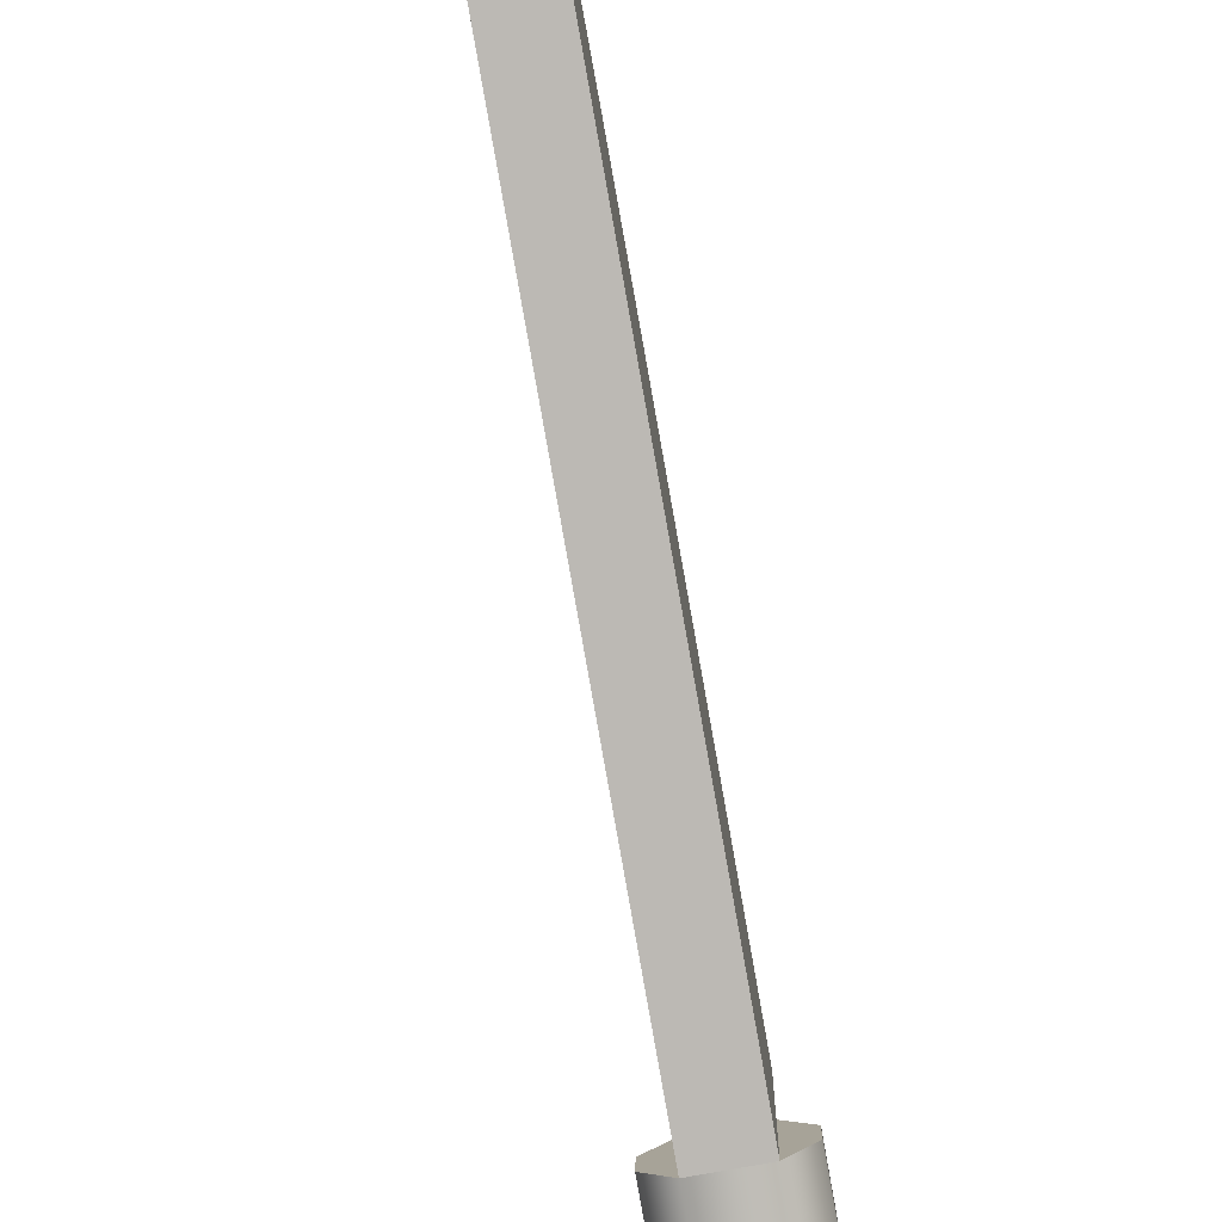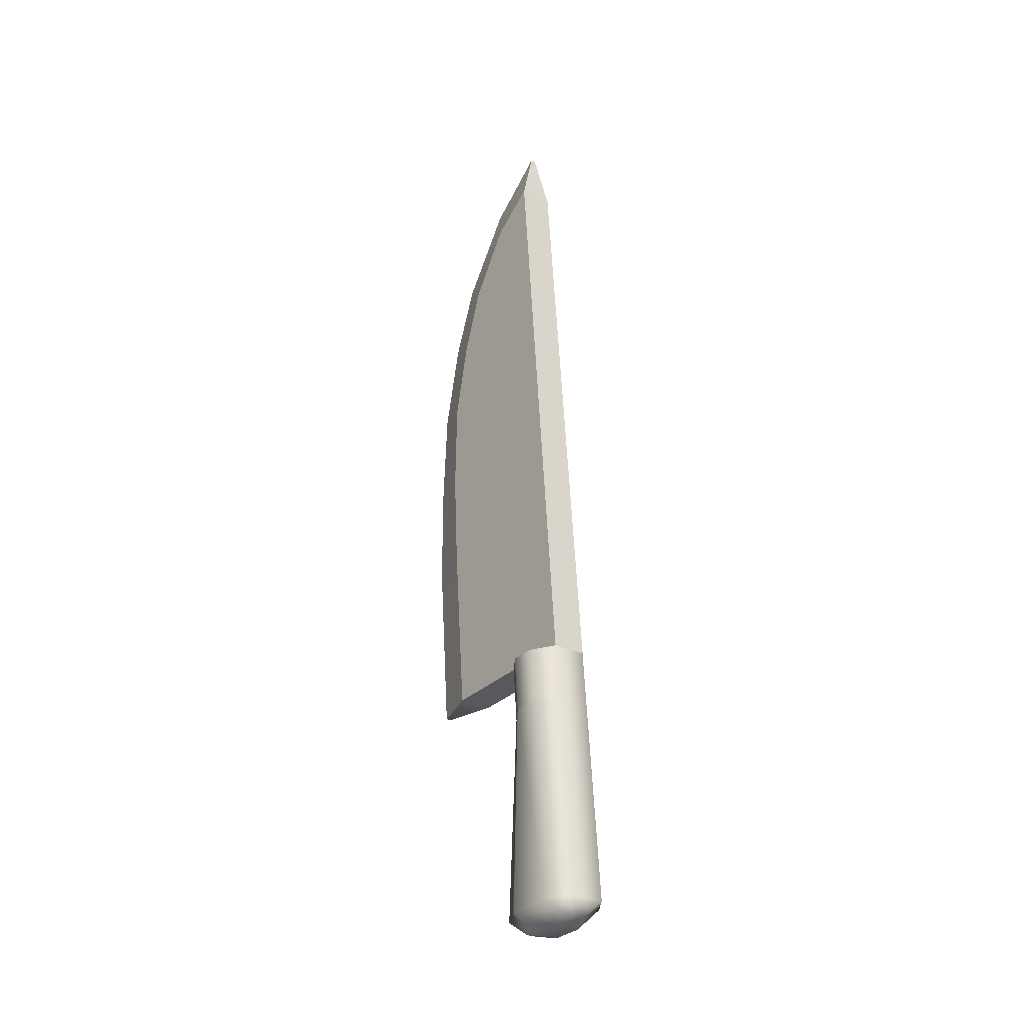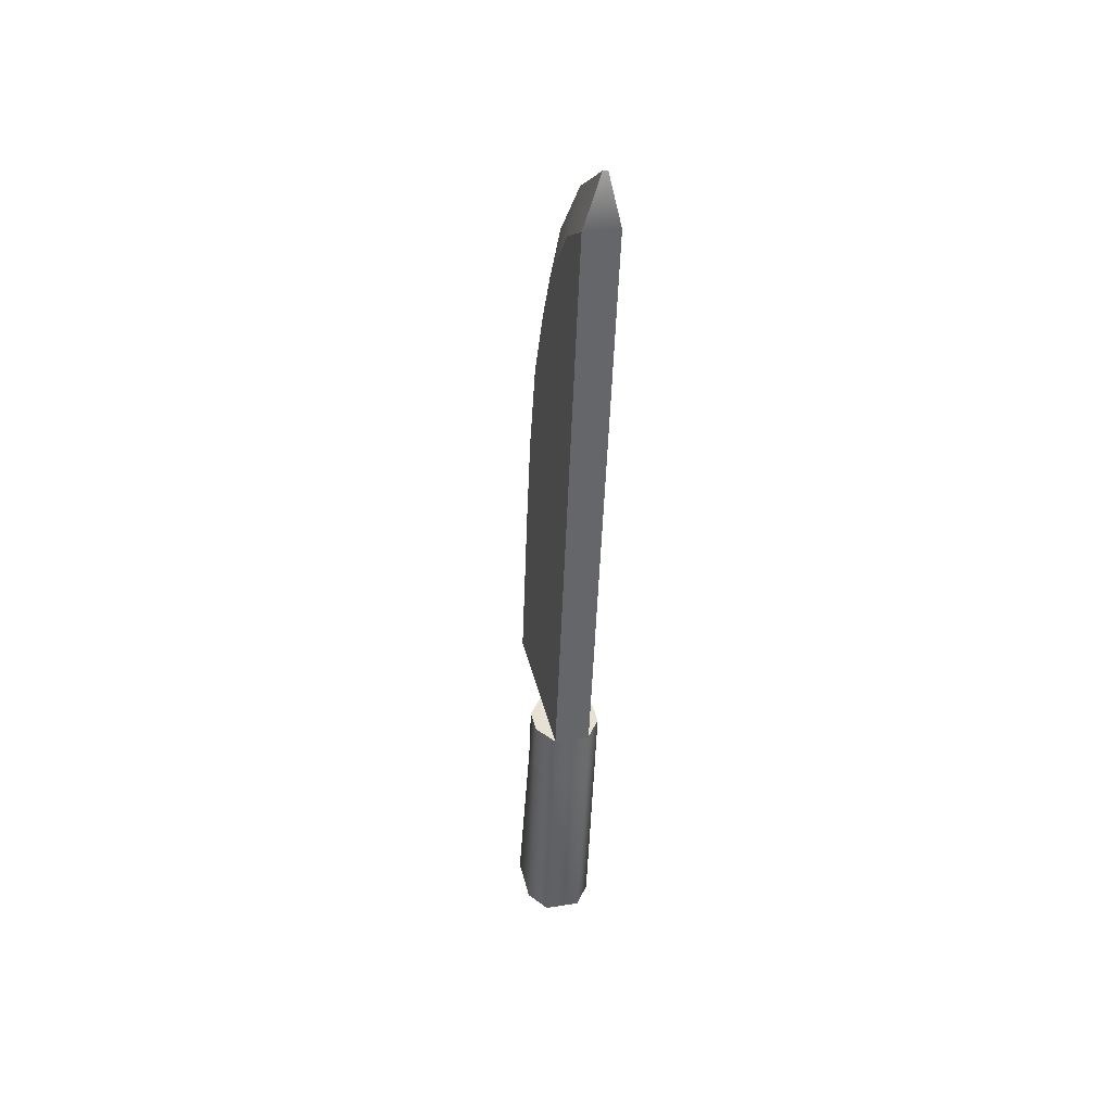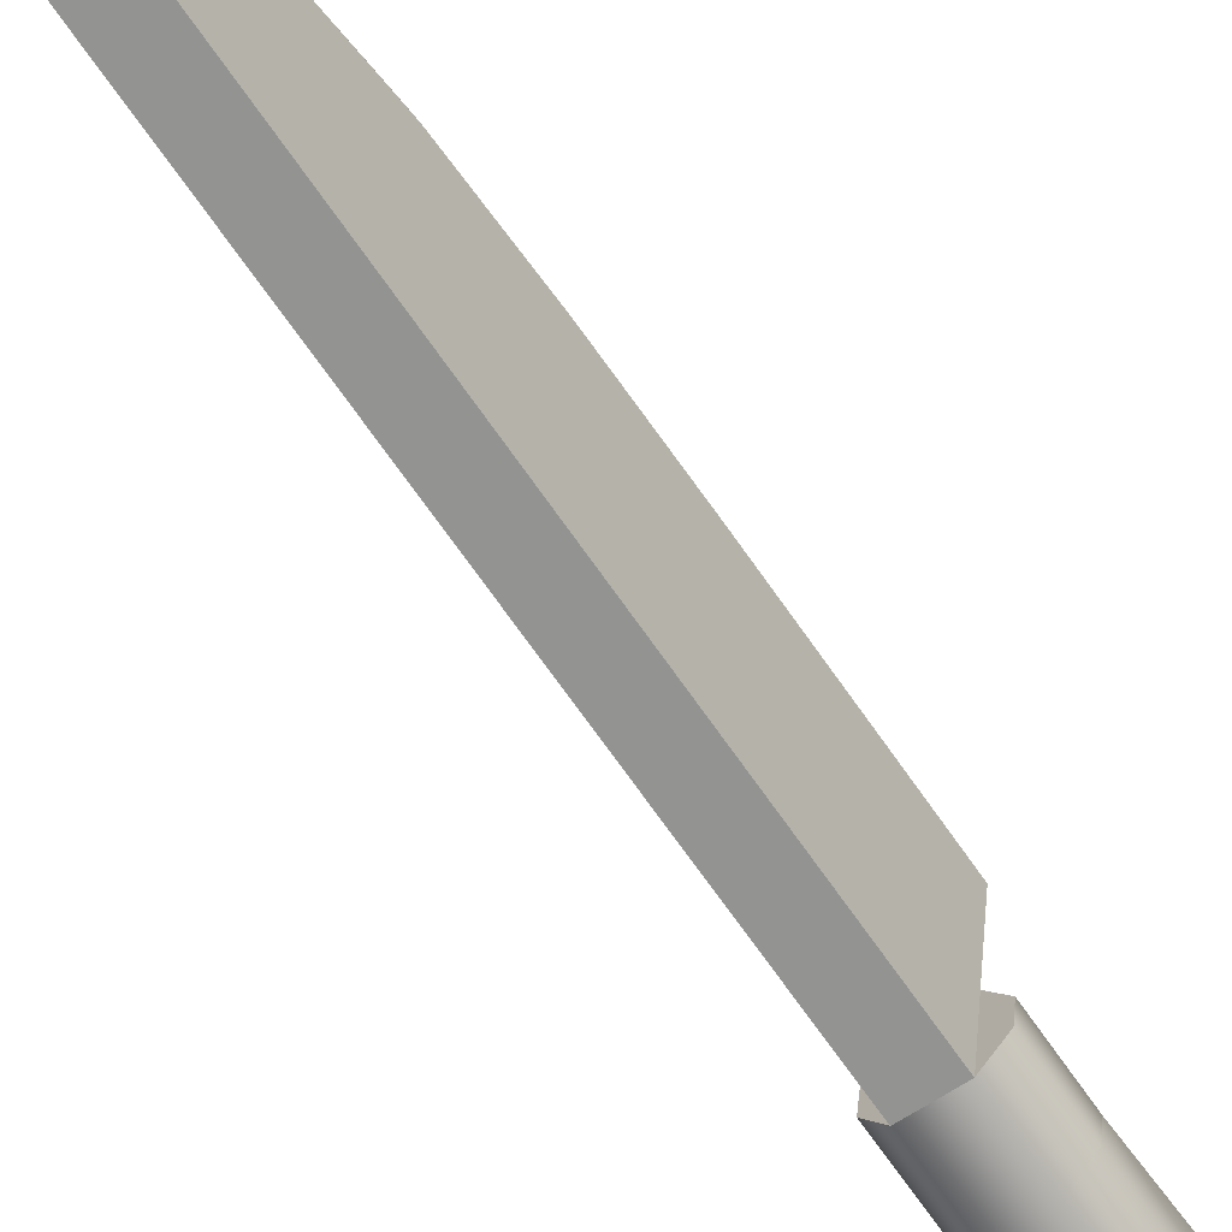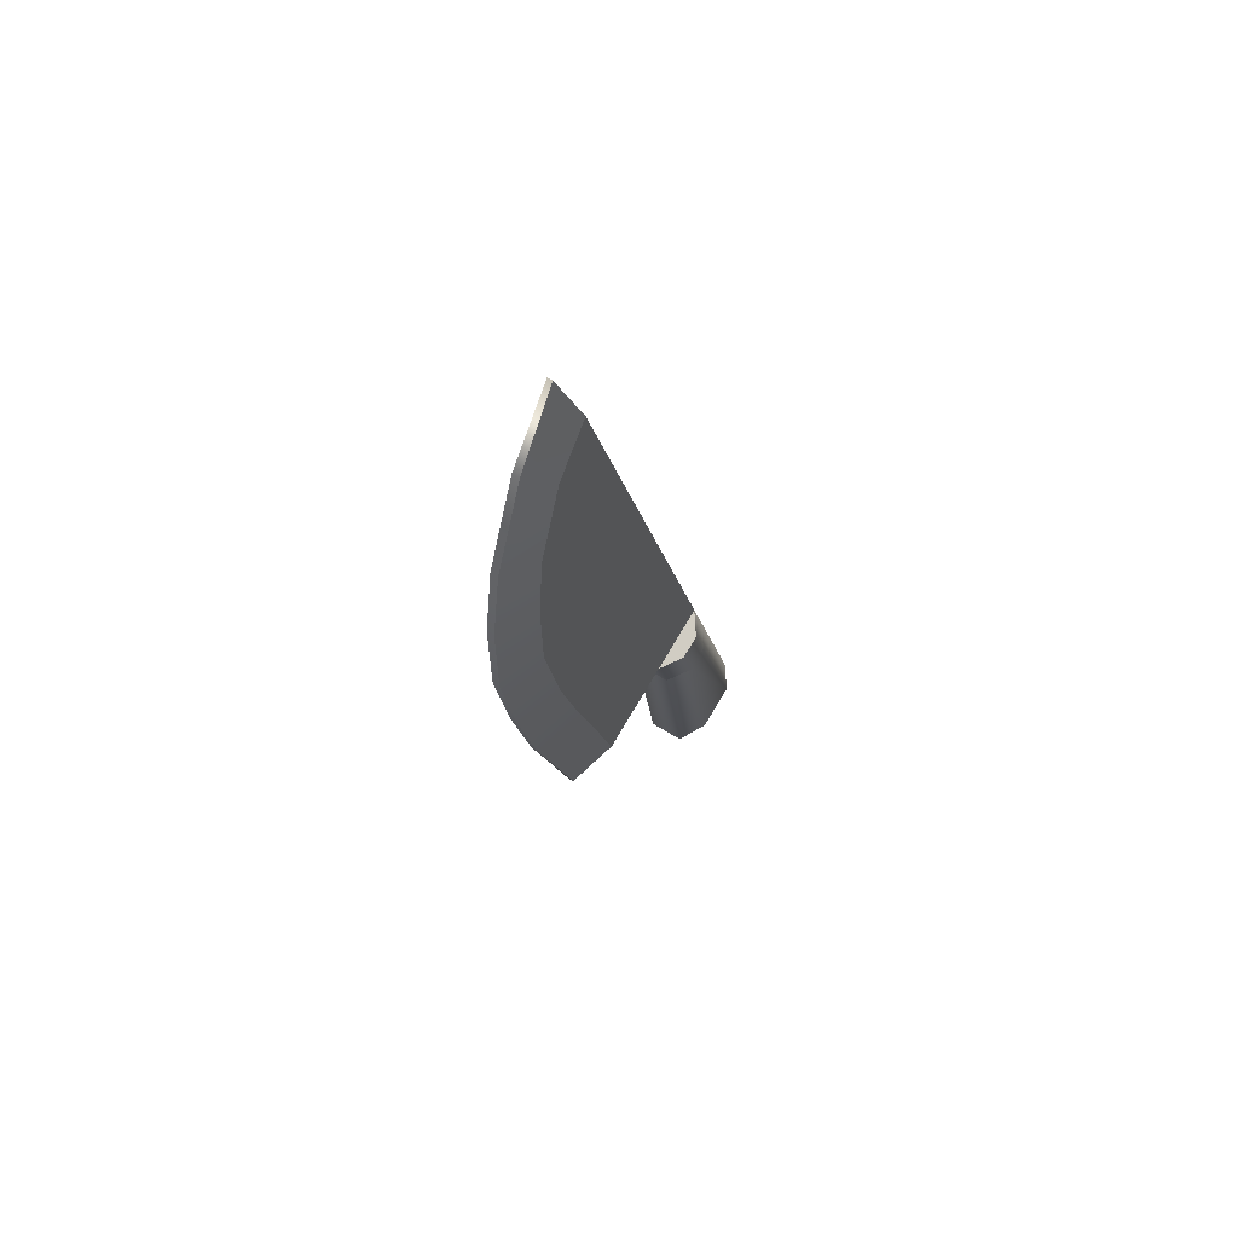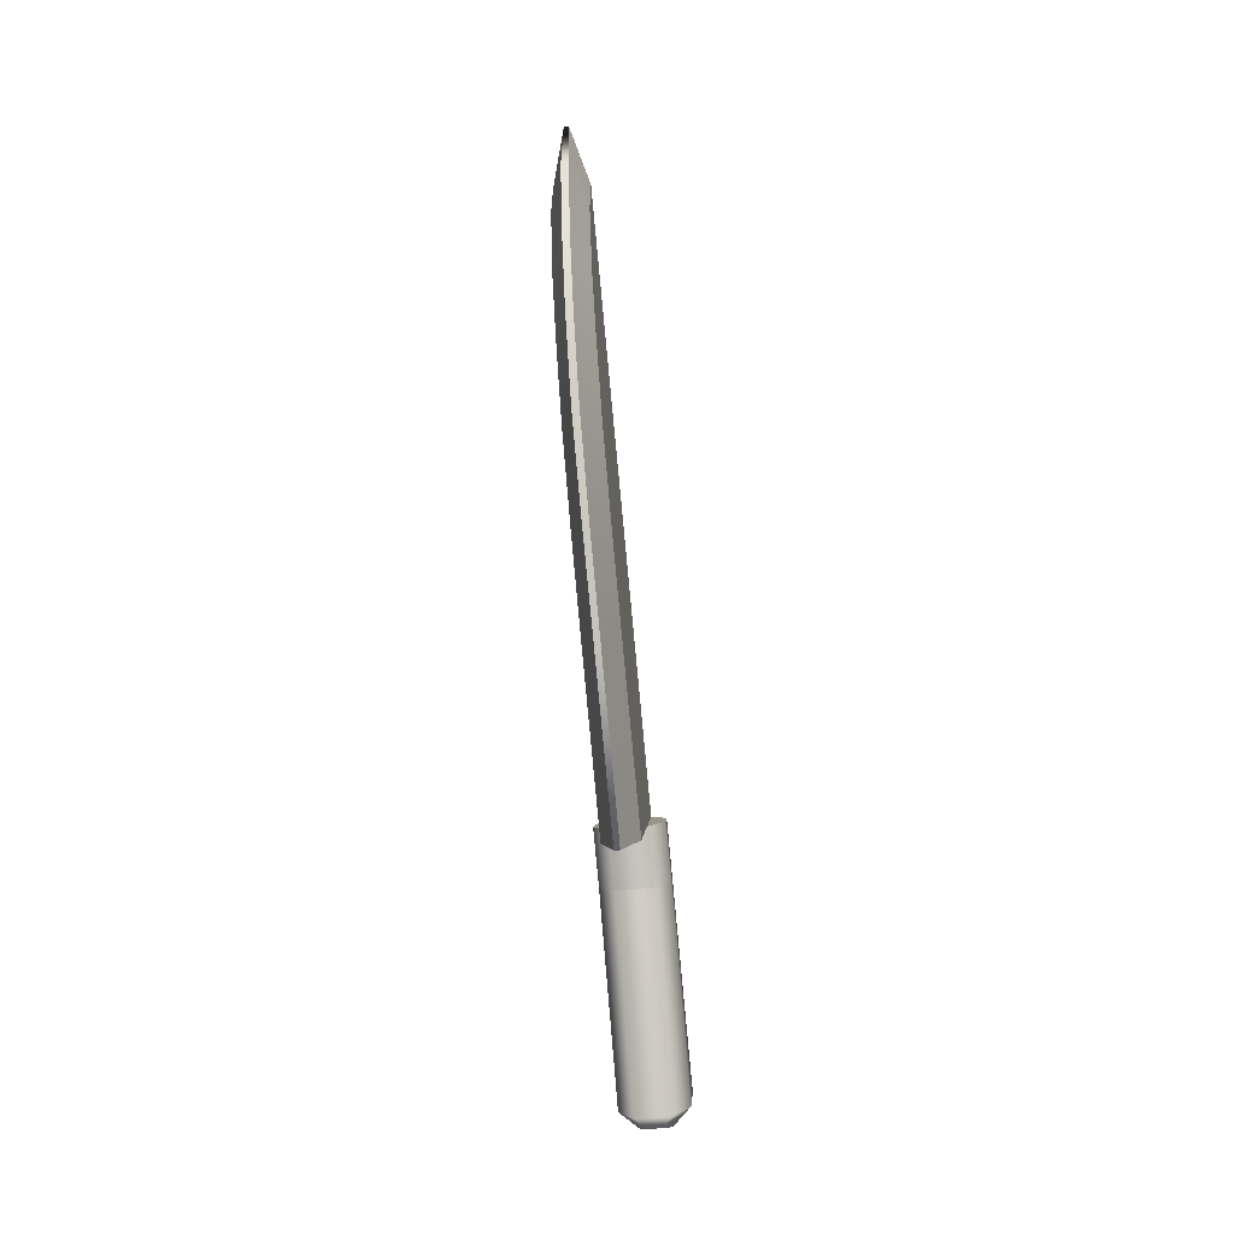
<metadata>
{"format":"obj","ext":"obj","renderer":"f3d","projection":"perspective","resolution":1024,"background":"white","views":[{"elev":-72.7,"azim":-165.3,"up":"+Z"},{"elev":-19.0,"azim":143.5,"up":"+Y"},{"elev":49.6,"azim":168.6,"up":"+Y"},{"elev":-58.0,"azim":-139.8,"up":"+Z"},{"elev":69.9,"azim":33.8,"up":"+Y"},{"elev":-8.6,"azim":6.1,"up":"+Y"}]}
</metadata>
<code>
g Knife
v -0.4972 0.1008 0.1669
v -0.5726 0.3952 0.1823
v -0.5212 0.3994 0.1813
v -0.5486 0.09666 0.1679
v -0.5733 0.1024 0.1283
v -0.5969 0.3994 0.1504
v -0.5757 0.1152 0.06046
v -0.5982 0.4059 0.1157
v -0.5536 0.1231 0.02759
v -0.5761 0.4139 0.08283
v -0.5022 0.1273 0.02656
v -0.5247 0.4181 0.0818
v -0.4778 0.1231 0.0585
v -0.5003 0.4139 0.1137
v -0.4991 0.4074 0.1484
v -0.4754 0.1104 0.1263
v -0.5212 0.3994 0.1813
v -0.4972 0.1008 0.1669
v -0.5459 0.08756 0.07161
v -0.5443 0.07905 0.117
v -0.5312 0.082 0.145
v -0.5129 0.08349 0.1447
v -0.5007 0.08259 0.1162
v -0.4972 0.1008 0.1669
v -0.5486 0.09666 0.1679
v -0.4754 0.1104 0.1263
v -0.5023 0.0911 0.07073
v -0.4778 0.1231 0.0585
v -0.5164 0.1021 0.04537
v -0.5022 0.1273 0.02656
v -0.5347 0.1006 0.04574
v -0.5536 0.1231 0.02759
v -0.5967 1.353 0.2594
v -0.591 1.298 0.3201
v -0.6153 1.347 0.3555
v -0.6253 1.431 0.2751
v -0.6039 1.224 0.4233
v -0.5815 1.194 0.3731
v -0.5953 1.116 0.4536
v -0.573 1.095 0.3956
v -0.5852 0.9857 0.4692
v -0.5636 0.9816 0.4077
v -0.5735 0.8408 0.4615
v -0.5528 0.8458 0.3961
v -0.5422 0.7099 0.3737
v -0.5614 0.6949 0.4444
v -0.5226 0.4561 0.3254
v -0.542 0.4411 0.3965
v -0.6487 1.349 0.2605
v -0.5967 1.353 0.2594
v -0.6324 1.431 0.2753
v -0.6253 1.431 0.2751
v -0.5793 1.128 0.2167
v -0.6313 1.124 0.2178
v -0.571 1.021 0.1964
v -0.623 1.017 0.1974
v -0.5608 0.8886 0.1712
v -0.6128 0.8844 0.1722
v -0.5503 0.7526 0.1454
v -0.6022 0.7484 0.1464
v -0.5306 0.4989 0.09714
v -0.5826 0.4947 0.09819
v -0.6487 1.349 0.2605
v -0.6256 1.347 0.3557
v -0.643 1.294 0.3211
v -0.6324 1.431 0.2753
v -0.6143 1.223 0.4235
v -0.6335 1.19 0.3741
v -0.6058 1.115 0.4537
v -0.625 1.091 0.3967
v -0.5955 0.9849 0.4692
v -0.6156 0.9774 0.4088
v -0.5829 0.84 0.4616
v -0.6048 0.8416 0.3972
v -0.5701 0.6942 0.4446
v -0.5942 0.7056 0.3747
v -0.5501 0.4405 0.3966
v -0.5746 0.4519 0.3265
v -0.5501 0.4405 0.3966
v -0.542 0.4411 0.3965
v -0.5226 0.4561 0.3254
v -0.5746 0.4519 0.3265
v -0.5271 0.4802 0.1967
v -0.5791 0.476 0.1977
v -0.5306 0.4989 0.09714
v -0.5826 0.4947 0.09819
v -0.5306 0.4989 0.09714
v -0.5271 0.4802 0.1967
v -0.5503 0.7526 0.1454
v -0.5467 0.734 0.2449
v -0.5226 0.4561 0.3254
v -0.5422 0.7099 0.3737
v -0.5528 0.8458 0.3961
v -0.5573 0.87 0.2707
v -0.5636 0.9816 0.4077
v -0.5677 1.003 0.2919
v -0.573 1.095 0.3956
v -0.5762 1.111 0.3062
v -0.5608 0.8886 0.1712
v -0.571 1.021 0.1964
v -0.5793 1.128 0.2167
v -0.591 1.298 0.3201
v -0.5967 1.353 0.2594
v -0.5815 1.194 0.3731
v -0.5791 0.476 0.1977
v -0.5826 0.4947 0.09819
v -0.6022 0.7484 0.1464
v -0.5987 0.7298 0.2459
v -0.5746 0.4519 0.3265
v -0.5942 0.7056 0.3747
v -0.6048 0.8416 0.3972
v -0.6093 0.8658 0.2718
v -0.6156 0.9774 0.4088
v -0.6197 0.9991 0.2929
v -0.6128 0.8844 0.1722
v -0.623 1.017 0.1974
v -0.6281 1.107 0.3073
v -0.6313 1.124 0.2178
v -0.625 1.091 0.3967
v -0.6335 1.19 0.3741
v -0.643 1.294 0.3211
v -0.6487 1.349 0.2605
v -0.6058 1.115 0.4537
v -0.5953 1.116 0.4536
v -0.5852 0.9857 0.4692
v -0.5955 0.9849 0.4692
v -0.5829 0.84 0.4616
v -0.5735 0.8408 0.4615
v -0.5701 0.6942 0.4446
v -0.5614 0.6949 0.4444
v -0.542 0.4411 0.3965
v -0.5501 0.4405 0.3966
v -0.6143 1.223 0.4235
v -0.6039 1.224 0.4233
v -0.6153 1.347 0.3555
v -0.6256 1.347 0.3557
v -0.6253 1.431 0.2751
v -0.6324 1.431 0.2753
v -0.5969 0.3994 0.1504
v -0.5982 0.4059 0.1157
v -0.6044 0.4867 0.1311
v -0.6032 0.4802 0.1658
v -0.5726 0.3952 0.1823
v -0.5788 0.476 0.1977
v -0.5212 0.3994 0.1813
v -0.5274 0.4802 0.1967
v -0.5823 0.4947 0.09818
v -0.5309 0.4988 0.09715
v -0.5003 0.4139 0.1137
v -0.5066 0.4947 0.1291
v -0.4991 0.4074 0.1484
v -0.5053 0.4882 0.1638
v -0.5274 0.4802 0.1967
v -0.5212 0.3994 0.1813
v -0.5309 0.4988 0.09715
v -0.5066 0.4947 0.1291
v -0.6044 0.4867 0.1311
v -0.5823 0.4947 0.09818
v -0.6032 0.4802 0.1658
v -0.5053 0.4882 0.1638
v -0.5788 0.476 0.1977
v -0.5274 0.4802 0.1967
g Knife_0
f 3 2 1
f 4 1 2
f 5 4 2
f 2 6 5
f 7 5 6
f 6 8 7
f 8 9 7
f 9 8 10
f 10 11 9
f 10 12 11
f 12 13 11
f 12 14 13
f 13 14 15
f 15 16 13
f 16 15 17
f 17 18 16
f 5 7 19
f 19 20 5
f 21 5 20
f 22 21 20
f 23 22 20
f 21 22 24
f 24 25 21
f 25 5 21
f 22 23 26
f 26 24 22
f 26 23 27
f 20 27 23
f 19 27 20
f 27 28 26
f 28 27 29
f 29 27 19
f 29 30 28
f 30 29 31
f 19 31 29
f 31 19 7
f 7 32 31
f 32 30 31
f 35 34 33
f 33 36 35
f 34 35 37
f 37 38 34
f 39 38 37
f 39 40 38
f 40 39 41
f 41 42 40
f 42 41 43
f 43 44 42
f 45 44 43
f 43 46 45
f 47 45 46
f 48 47 46
f 51 50 49
f 51 52 50
f 49 50 53
f 49 53 54
f 54 53 55
f 54 55 56
f 56 55 57
f 56 57 58
f 58 57 59
f 58 59 60
f 60 59 61
f 60 61 62
f 65 64 63
f 64 66 63
f 64 65 67
f 68 67 65
f 69 67 68
f 68 70 69
f 71 69 70
f 70 72 71
f 71 72 73
f 72 74 73
f 73 74 75
f 74 76 75
f 75 76 77
f 76 78 77
f 81 80 79
f 79 82 81
f 83 81 82
f 82 84 83
f 85 83 84
f 84 86 85
f 89 88 87
f 88 89 90
f 91 88 90
f 90 92 91
f 92 90 93
f 94 93 90
f 93 94 95
f 96 95 94
f 96 97 95
f 96 98 97
f 96 94 99
f 99 90 89
f 99 94 90
f 99 100 96
f 98 96 100
f 100 101 98
f 102 98 101
f 101 103 102
f 98 104 97
f 102 104 98
f 107 106 105
f 105 108 107
f 108 105 109
f 110 108 109
f 108 110 111
f 111 112 108
f 112 111 113
f 113 114 112
f 115 112 114
f 115 107 108
f 108 112 115
f 114 116 115
f 116 114 117
f 117 118 116
f 119 114 113
f 117 114 119
f 120 117 119
f 121 117 120
f 118 117 121
f 121 122 118
f 125 124 123
f 123 126 125
f 125 126 127
f 127 128 125
f 128 127 129
f 129 130 128
f 131 130 129
f 129 132 131
f 133 123 124
f 124 134 133
f 135 133 134
f 133 135 136
f 137 136 135
f 136 137 138
f 141 140 139
f 139 142 141
f 142 139 143
f 143 144 142
f 144 143 145
f 145 146 144
f 10 140 141
f 141 147 10
f 147 12 10
f 147 148 12
f 148 149 12
f 149 148 150
f 150 151 149
f 151 150 152
f 151 152 153
f 153 154 151
f 157 156 155
f 155 158 157
f 156 157 159
f 159 160 156
f 159 161 160
f 161 162 160

</code>
